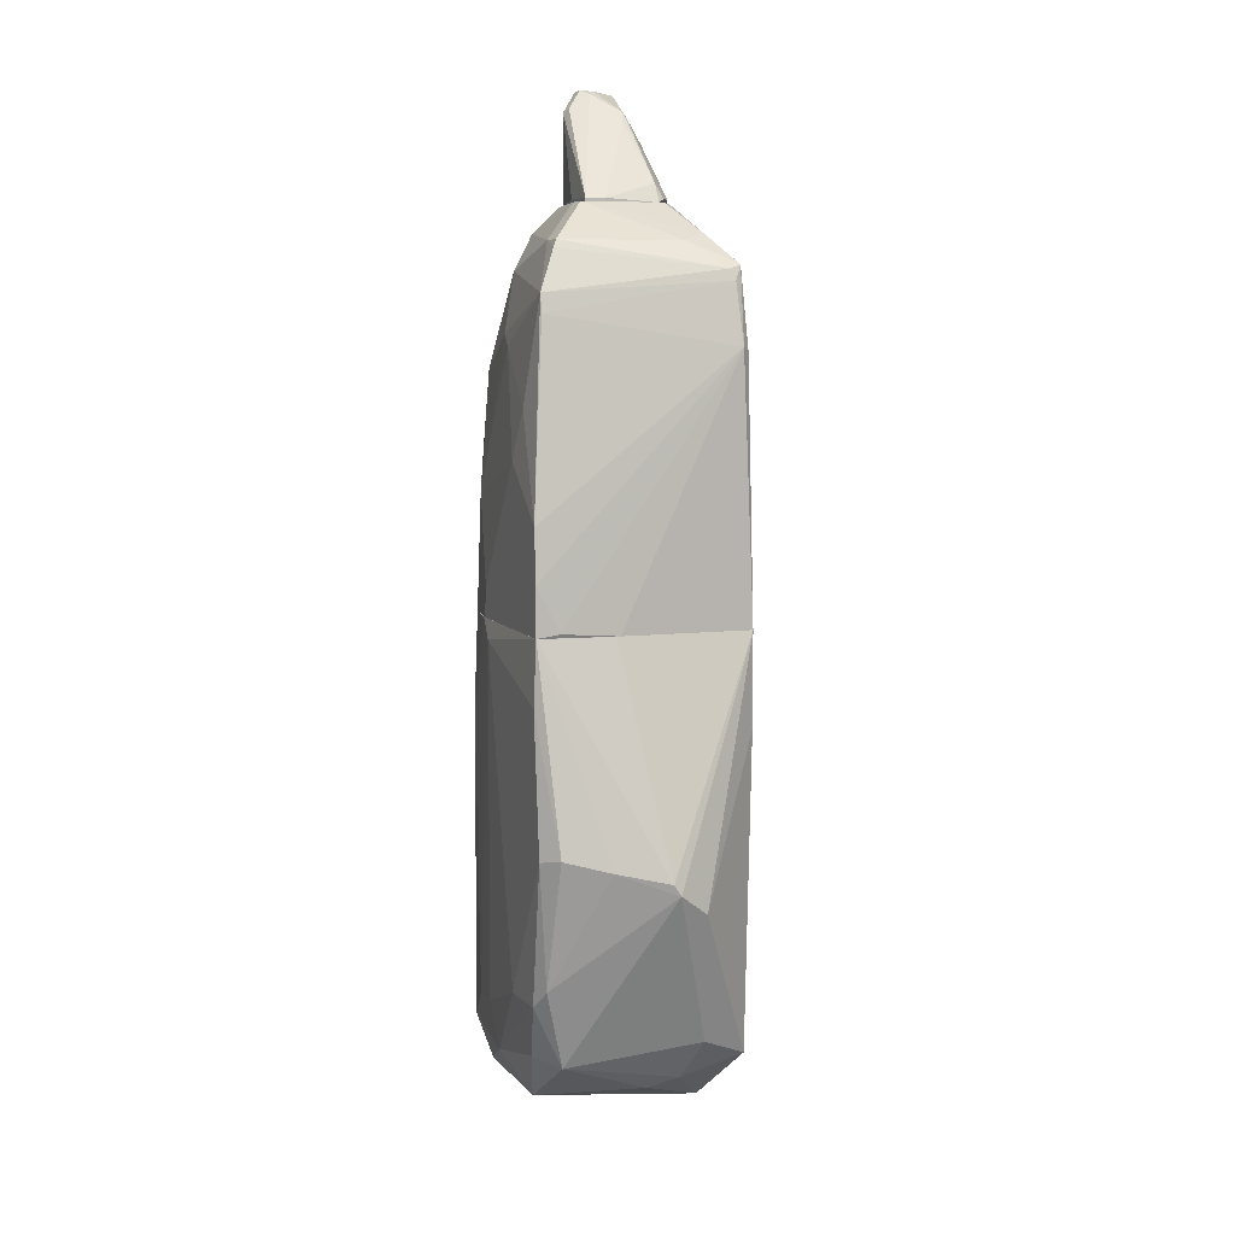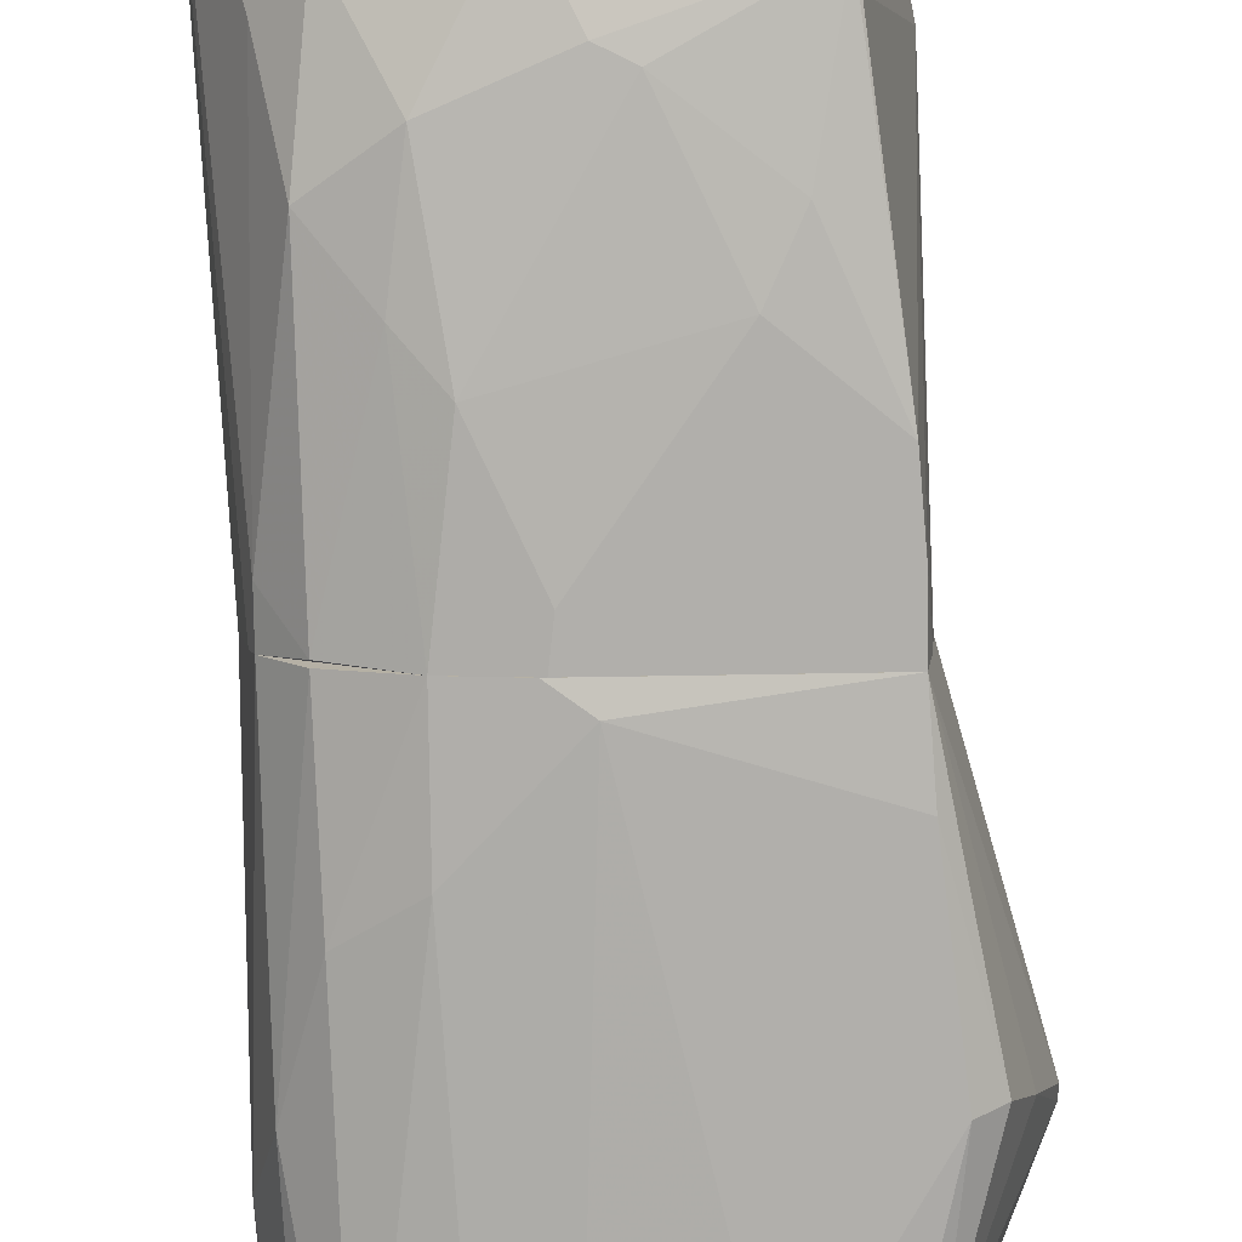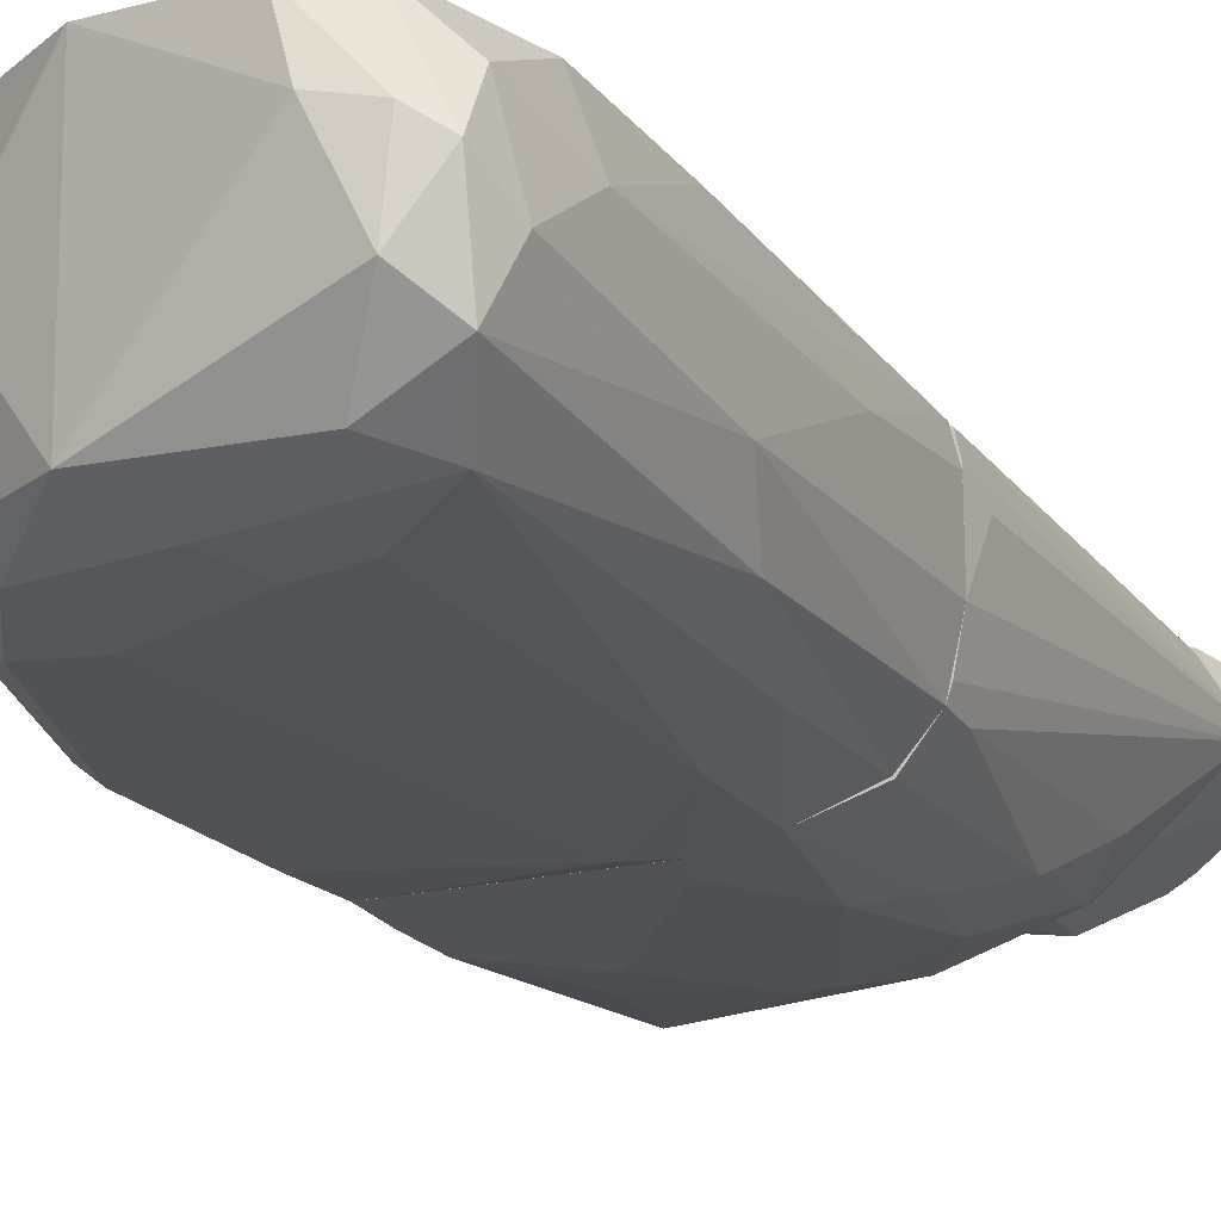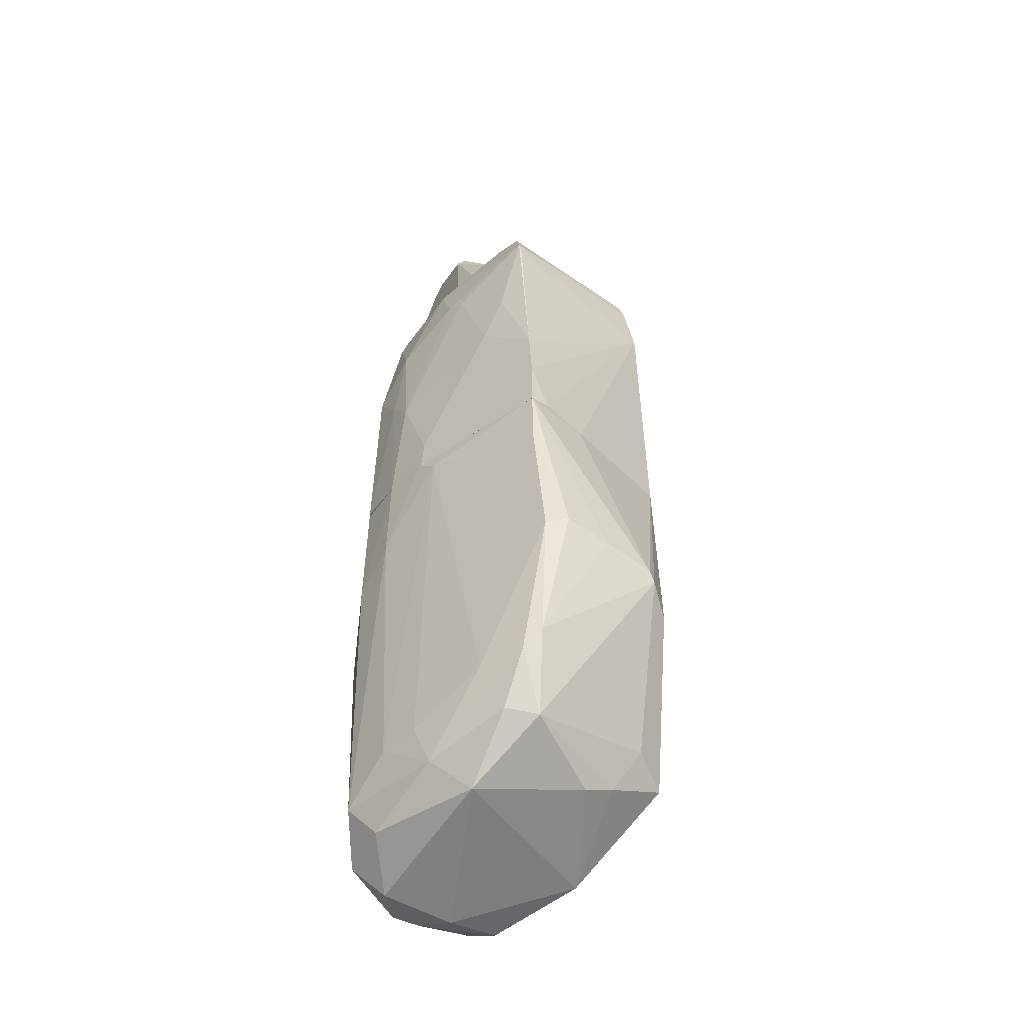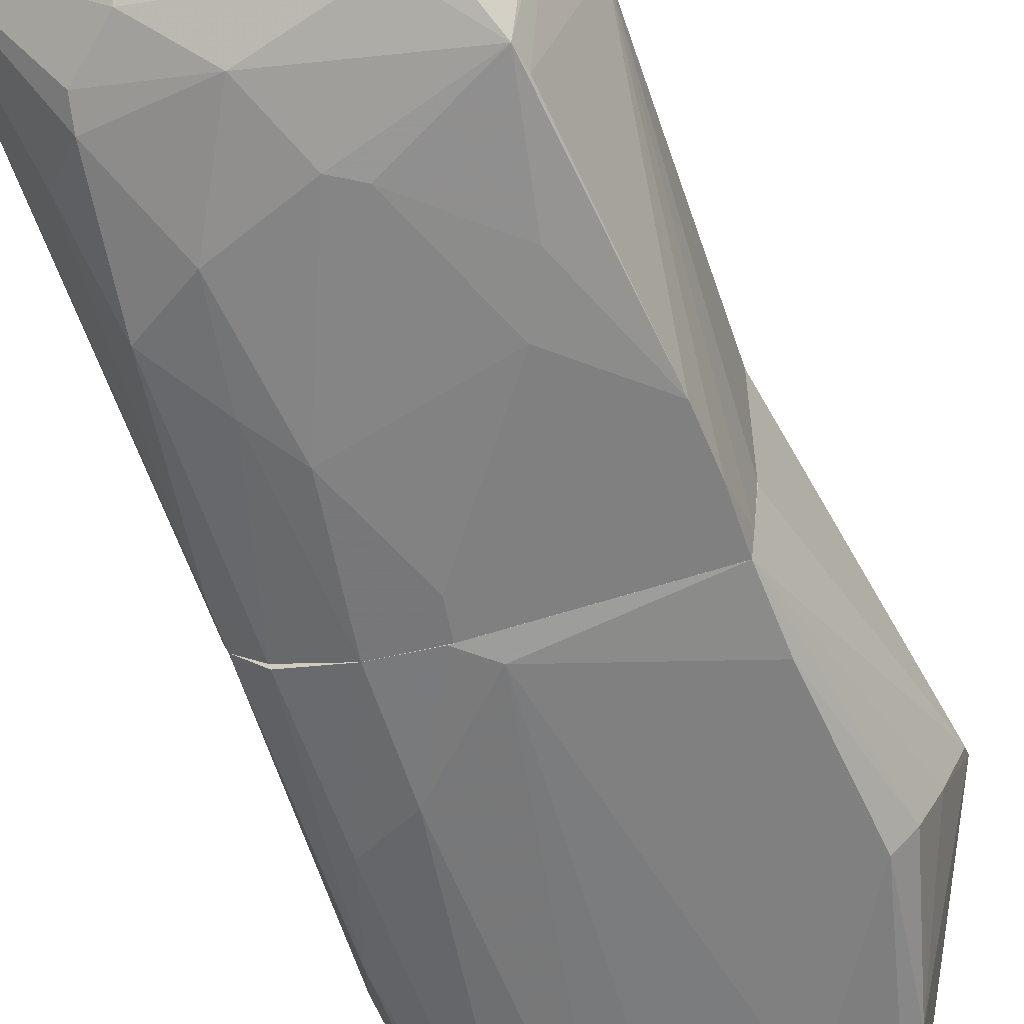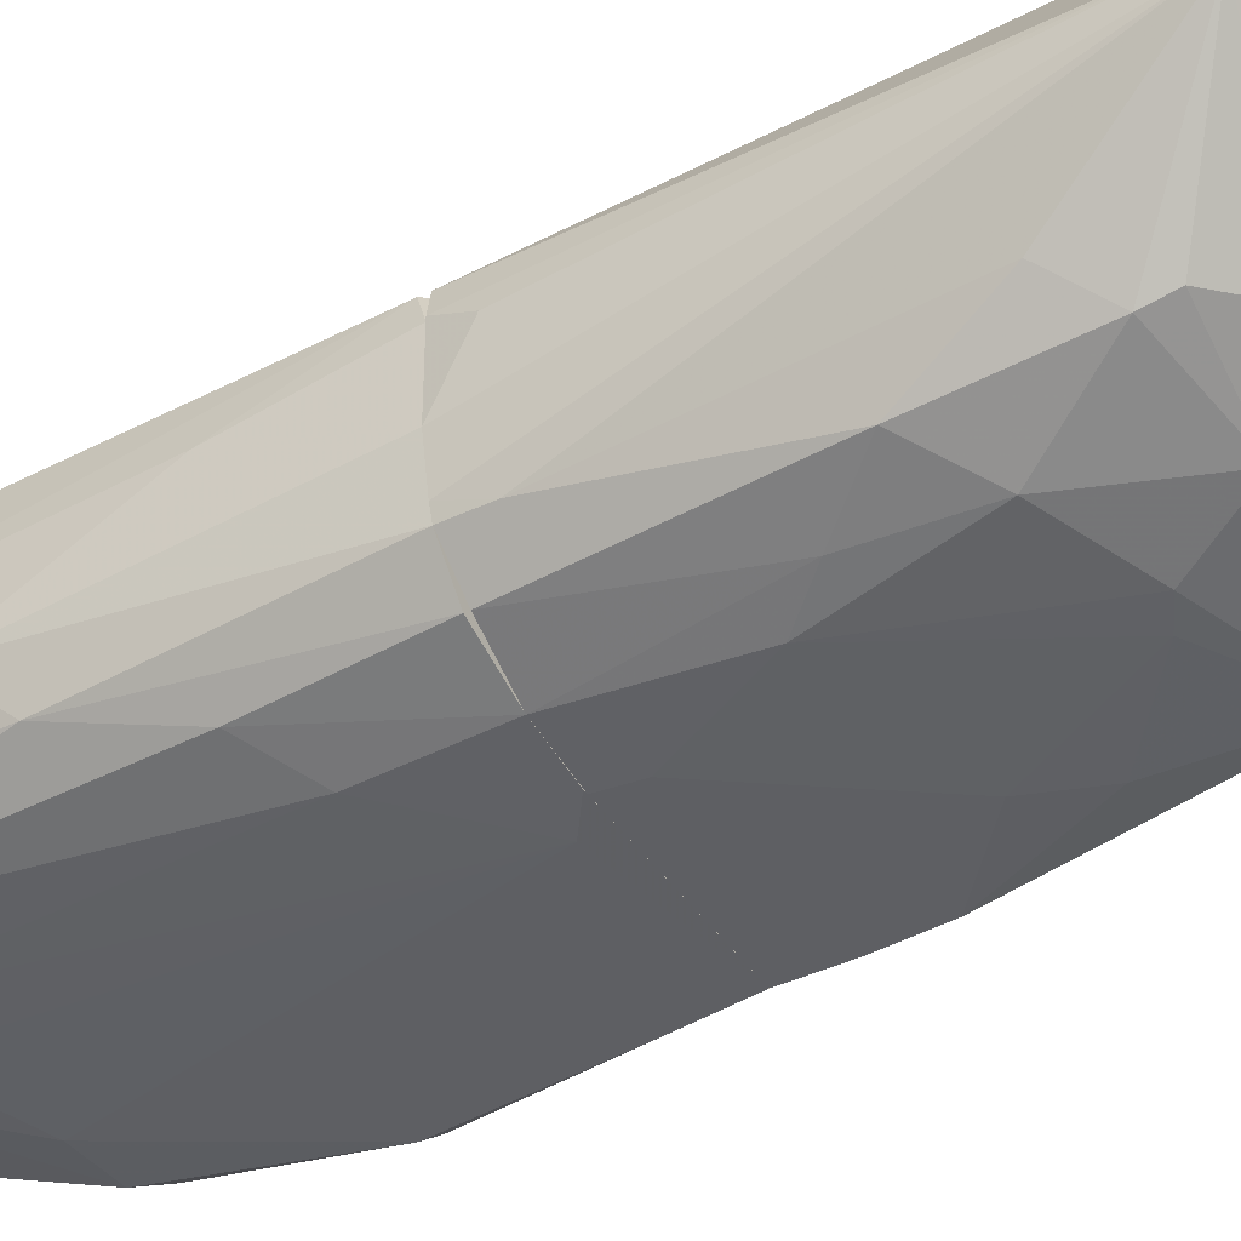
<metadata>
{"format":"obj","ext":"obj","renderer":"f3d","projection":"perspective","resolution":1024,"background":"white","views":[{"elev":7.4,"azim":-109.6,"up":"+Y"},{"elev":-78.1,"azim":-179.1,"up":"+Z"},{"elev":-20.7,"azim":23.1,"up":"+Z"},{"elev":-43.6,"azim":-140.4,"up":"+Y"},{"elev":-60.1,"azim":-161.7,"up":"+Z"},{"elev":-41.0,"azim":120.2,"up":"+Z"}]}
</metadata>
<code>
o convex_0
v 1.971 -5.539 -0.1461
v -3.079 -2.415 0.1659
v -2.194 -4.654 0.8427
v 1.659 0.8132 1.468
v 0.2009 0.8125 -1.448
v -1.517 -4.81 -1.344
v -2.246 0.8125 1.468
v 1.138 -6.008 1.312
v -2.142 0.8125 -1.448
v 1.971 0.8132 -0.6669
v 1.45 -5.123 -1.24
v -2.038 -4.915 1.468
v -0.736 -5.643 -1.083
v -2.402 -2 -1.5
v 2.075 0.7085 1.207
v -0.4241 0.2915 1.624
v 0.9818 -6.321 0.4785
v 1.815 -4.81 1.207
v -1.882 -4.915 -1.031
v -0.58 -5.956 1.364
v 0.04439 -4.498 -1.448
v 1.763 -5.747 -0.7709
v 1.607 0.8132 -1.083
v 2.127 -2.831 -0.3023
v 0.3569 -4.758 1.468
v -1.673 -5.383 0.2179
v -2.663 -1.947 -1.292
v 1.919 -2.208 -0.8752
v 0.8778 -0.5416 -1.396
v -2.923 -2.728 0.5825
v 2.023 -4.654 0.4785
v 1.815 -6.06 0.1656
v 1.398 -6.164 -0.4586
v -0.1641 0.552 -1.5
v 2.127 0.8132 0.009931
v -1.205 -4.029 -1.5
v -2.194 -3.769 -1.344
v 0.9818 -5.644 -1.135
v -3.079 -2.259 0.06193
v -0.2161 -5.123 -1.396
v -2.246 0.8125 -0.4066
v 0.7213 -2.417 1.52
v -1.986 0.8125 1.52
v 0.7733 -6.269 1.207
v 1.815 -5.747 0.7385
v 2.127 -0.9061 0.6345
v 1.555 -0.9578 -1.187
v 0.6693 0.8125 1.572
v 0.6693 -4.55 -1.396
v 1.659 0.2399 1.468
v -2.246 -0.4892 1.468
v 0.3569 -5.8 1.416
v -1.934 -4.029 -1.448
v 1.294 -6.06 1.259
v -2.194 -0.073 -1.5
v 1.034 -4.394 1.416
v 0.8778 0.8125 -1.344
v -0.5281 0.8125 1.624
v 1.919 -3.091 1.207
v 2.127 0.8132 0.8947
v 1.503 -6.216 0.3742
v -2.871 -2.103 -0.6669
v -1.83 -5.227 0.6345
v 1.398 0.6561 1.52
f 56 50 64
f 2 3 12
f 3 2 19
f 6 13 19
f 13 17 20
f 7 4 23
f 5 9 23
f 4 10 23
f 1 22 24
f 16 12 25
f 19 13 26
f 13 20 26
f 22 11 28
f 23 10 28
f 10 24 28
f 24 22 28
f 7 2 30
f 2 12 30
f 1 24 31
f 22 1 32
f 17 13 33
f 22 32 33
f 9 5 34
f 5 29 34
f 10 4 35
f 24 10 35
f 14 34 36
f 34 21 36
f 19 2 37
f 27 14 37
f 11 22 38
f 33 13 38
f 22 33 38
f 2 7 39
f 13 6 40
f 36 21 40
f 38 13 40
f 11 38 40
f 7 23 41
f 23 9 41
f 39 7 41
f 9 39 41
f 16 25 42
f 4 7 43
f 20 17 44
f 1 31 45
f 31 18 45
f 32 1 45
f 15 31 46
f 31 24 46
f 24 35 46
f 28 11 47
f 23 28 47
f 11 29 47
f 16 42 48
f 29 11 49
f 21 34 49
f 34 29 49
f 11 40 49
f 40 21 49
f 15 4 50
f 7 30 51
f 30 12 51
f 43 7 51
f 12 43 51
f 12 20 52
f 25 12 52
f 44 8 52
f 20 44 52
f 6 19 53
f 14 36 53
f 19 37 53
f 37 14 53
f 40 6 53
f 36 40 53
f 18 8 54
f 8 44 54
f 45 18 54
f 32 45 54
f 27 9 55
f 14 27 55
f 9 34 55
f 34 14 55
f 8 18 56
f 42 25 56
f 18 50 56
f 52 8 56
f 25 52 56
f 5 23 57
f 29 5 57
f 23 47 57
f 47 29 57
f 12 16 58
f 4 43 58
f 43 12 58
f 48 4 58
f 16 48 58
f 18 31 59
f 31 15 59
f 15 50 59
f 50 18 59
f 4 15 60
f 35 4 60
f 15 46 60
f 46 35 60
f 17 33 61
f 33 32 61
f 44 17 61
f 54 44 61
f 32 54 61
f 9 27 62
f 37 2 62
f 27 37 62
f 2 39 62
f 39 9 62
f 12 3 63
f 3 19 63
f 20 12 63
f 19 26 63
f 26 20 63
f 4 48 64
f 48 42 64
f 50 4 64
f 42 56 64
o convex_1
v 1.815 7.739 0.8949
v -0.5799 6.333 -0.2503
v -0.6318 6.333 0.0101
v 2.44 6.333 0.8949
v 1.45 6.333 1.624
v 0.67 7.583 -0.1461
v 0.2534 7.479 0.6349
v -0.5799 6.385 0.8429
v 2.231 7.374 1.52
v 0.67 6.333 -0.1461
v 2.388 7.218 0.6349
v 0.7219 7.895 0.1142
v 2.075 6.333 1.572
v 1.294 7.895 0.7908
v 1.867 7.791 0.5308
v 2.336 7.374 1.52
v -0.3193 6.385 0.999
v 2.284 6.333 0.6869
v 0.1492 7.427 0.5308
v -0.684 6.333 0.7388
v 1.346 7.791 0.1662
v 2.492 6.75 0.7908
v -0.006866 6.385 -0.2503
v -0.5799 6.385 -0.2503
v 1.867 6.385 1.676
v -0.5276 6.594 0.7388
v 1.555 6.489 1.624
v 0.3056 7.583 0.5828
v 2.284 6.906 1.52
v 1.606 7.687 0.2705
v 2.388 7.062 0.6349
v 0.6178 7.843 0.2183
v 0.9296 7.895 0.1142
v 1.971 7.739 0.7388
v 0.5658 7.635 -0.094
v -0.6318 6.385 0.0101
v 2.388 7.27 0.7388
v 2.492 6.594 0.8949
v 0.7741 7.895 0.3226
v 2.023 7.322 1.468
f 91 73 104
f 67 66 68
f 67 68 69
f 68 66 74
f 69 68 77
f 71 73 78
f 78 73 80
f 65 78 80
f 71 72 81
f 68 74 82
f 67 69 84
f 69 81 84
f 81 72 84
f 68 82 86
f 74 66 87
f 70 74 87
f 66 67 88
f 87 66 88
f 70 87 88
f 69 77 89
f 80 73 89
f 72 71 90
f 84 72 90
f 81 69 91
f 69 89 91
f 89 73 91
f 71 78 92
f 90 71 92
f 83 90 92
f 77 68 93
f 89 77 93
f 80 89 93
f 74 70 94
f 79 75 94
f 70 85 94
f 85 79 94
f 82 74 95
f 75 86 95
f 86 82 95
f 74 94 95
f 94 75 95
f 88 83 96
f 83 92 96
f 70 76 97
f 76 78 97
f 78 79 97
f 85 70 97
f 79 85 97
f 78 65 98
f 79 78 98
f 65 80 98
f 76 70 99
f 70 88 99
f 96 76 99
f 88 96 99
f 67 84 100
f 88 67 100
f 83 88 100
f 90 83 100
f 84 90 100
f 75 79 101
f 86 75 101
f 80 86 101
f 79 98 101
f 98 80 101
f 86 80 102
f 68 86 102
f 93 68 102
f 80 93 102
f 78 76 103
f 92 78 103
f 76 96 103
f 96 92 103
f 73 71 104
f 71 81 104
f 81 91 104
o convex_2
v 1.451 5.499 -0.5628
v -2.247 0.8132 -0.3546
v -2.247 0.8132 1.468
v 2.127 0.8132 0.9471
v -1.986 5.499 1.364
v 2.024 6.333 1.572
v -1.465 5.708 -0.9794
v 0.8776 0.8132 -1.344
v -2.142 1.49 -1.448
v 2.44 6.333 0.7907
v 1.971 0.8132 -0.6669
v 1.398 0.8132 1.52
v -0.684 6.333 -0.3546
v -0.1633 4.614 -1.24
v 1.659 3.625 -0.927
v -1.569 2.793 1.572
v -2.247 4.458 1.312
v -1.725 5.135 -1.24
v -0.7363 6.333 0.7907
v -2.142 0.8132 -1.448
v -1.153 3 -1.448
v 0.9299 5.968 -0.5105
v 2.075 0.8132 1.207
v 0.6693 0.8132 1.572
v -0.5281 5.396 1.572
v 0.6693 2.48 -1.344
v 0.2528 5.447 -0.9794
v 2.127 0.8132 0.01019
v 0.9299 4.145 -1.135
v 0.1486 0.8132 -1.448
v 1.607 0.8656 -1.084
v 1.346 6.333 1.572
v -2.09 2.22 -1.448
v 0.8258 6.333 -0.1462
v -1.205 0.8132 1.572
v 1.711 0.9175 1.468
v 2.44 6.229 0.8948
v -1.621 5.812 0.7387
v -2.142 4.406 1.416
v -2.038 5.447 1.208
v 1.502 5.187 -0.6669
v -1.413 5.812 -0.9273
v 1.971 1.282 -0.6669
v 1.919 4.718 -0.3544
v -0.2675 6.333 1.051
v 2.18 1.23 0.7387
v -1.778 4.874 -1.24
v -1.049 5.812 -0.9273
v -0.4758 4.458 -1.292
v 1.867 4.614 1.572
v 1.086 2.949 -1.187
v -1.465 3.677 -1.396
v 2.075 6.281 1.52
v -0.3716 6.333 -0.3546
v 2.024 0.8132 -0.5108
v -1.205 4.041 1.572
v -2.194 0.8656 -1.135
v 2.024 1.543 1.312
v -1.986 0.8132 1.52
v 0.04494 5.812 1.572
v -1.465 5.916 1.051
v -2.09 5.291 1.259
v 0.09679 1.23 -1.448
v -1.725 5.447 1.416
f 129 164 168
f 107 106 108
f 108 106 112
f 108 112 115
f 107 108 116
f 110 114 117
f 106 107 121
f 110 117 123
f 112 106 124
f 124 113 125
f 114 105 126
f 116 108 127
f 107 116 128
f 110 120 128
f 120 110 129
f 118 122 131
f 126 105 131
f 108 115 132
f 130 118 133
f 118 131 133
f 112 124 134
f 124 125 134
f 115 112 135
f 110 123 136
f 129 110 136
f 113 121 137
f 125 113 137
f 117 114 138
f 114 126 138
f 107 128 139
f 128 120 139
f 116 127 140
f 114 110 141
f 127 108 141
f 132 114 141
f 107 120 143
f 121 107 143
f 109 121 143
f 111 122 144
f 109 142 144
f 105 114 145
f 131 105 145
f 119 133 145
f 133 131 145
f 142 117 146
f 111 144 146
f 144 142 146
f 115 135 147
f 135 119 147
f 145 114 148
f 119 145 148
f 114 147 148
f 147 119 148
f 109 136 149
f 136 123 149
f 108 132 150
f 141 108 150
f 132 141 150
f 137 121 151
f 122 137 151
f 122 111 152
f 131 122 152
f 126 131 152
f 146 117 152
f 111 146 152
f 122 118 153
f 118 130 153
f 130 125 153
f 128 116 154
f 110 128 154
f 140 110 154
f 116 140 154
f 112 130 155
f 133 119 155
f 130 133 155
f 135 112 155
f 119 135 155
f 137 122 156
f 125 137 156
f 122 153 156
f 153 125 156
f 141 110 157
f 127 141 157
f 117 138 158
f 138 126 158
f 152 117 158
f 126 152 158
f 114 132 159
f 132 115 159
f 147 114 159
f 115 147 159
f 120 129 160
f 143 120 160
f 106 121 161
f 121 113 161
f 124 106 161
f 113 124 161
f 110 140 162
f 140 127 162
f 157 110 162
f 127 157 162
f 120 107 163
f 107 139 163
f 139 120 163
f 136 109 164
f 129 136 164
f 123 117 165
f 142 109 165
f 117 142 165
f 109 149 165
f 149 123 165
f 121 109 166
f 109 144 166
f 144 122 166
f 151 121 166
f 122 151 166
f 130 112 167
f 125 130 167
f 112 134 167
f 134 125 167
f 109 143 168
f 160 129 168
f 143 160 168
f 164 109 168
o convex_3
v 1.451 4.979 1.624
v -1.413 2.428 1.572
v -0.7885 1.282 1.572
v -0.2676 2.74 2.093
v -0.007121 4.823 1.572
v -0.2154 0.8654 1.572
v 1.086 4.718 1.884
v -0.9968 3.886 1.624
v 0.6694 4.927 1.832
v 0.09661 2.948 2.093
v 1.451 4.979 1.572
v -0.528 0.8132 1.624
v -1.101 2.688 1.78
v -0.2154 0.8654 1.624
v -0.007121 3.156 2.093
v 0.2009 4.979 1.624
v -1.413 2.428 1.624
v -0.05927 2.636 2.093
v -0.9968 3.886 1.572
v 1.086 4.875 1.884
v 1.346 4.666 1.624
v -0.2676 2.844 2.093
v -1.049 2.948 1.78
v 1.19 4.979 1.832
v -1.413 2.636 1.624
v -0.8403 3.886 1.676
f 190 183 194
f 171 170 173
f 171 173 174
f 174 173 179
f 171 174 180
f 175 178 182
f 180 174 182
f 172 178 183
f 173 176 184
f 176 177 184
f 169 179 184
f 179 173 184
f 170 171 185
f 171 180 185
f 180 172 185
f 172 181 185
f 178 172 186
f 172 180 186
f 182 178 186
f 180 182 186
f 173 170 187
f 176 173 187
f 178 175 188
f 177 183 188
f 183 178 188
f 169 175 189
f 179 169 189
f 174 179 189
f 182 174 189
f 175 182 189
f 181 172 190
f 172 183 190
f 190 176 191
f 181 190 191
f 175 169 192
f 169 184 192
f 184 177 192
f 188 175 192
f 177 188 192
f 170 185 193
f 185 181 193
f 187 170 193
f 176 187 193
f 191 176 193
f 181 191 193
f 177 176 194
f 183 177 194
f 176 190 194
o convex_4
v 0.253 4.979 1.572
v 1.971 6.333 1.624
v 1.971 6.333 1.572
v 1.45 4.979 1.624
v 0.3053 5.552 2.041
v 0.4096 5.864 1.572
v 1.242 4.979 1.832
v -0.3198 5.031 1.624
v 1.398 6.333 1.624
v 1.763 5.968 1.728
v 1.503 5.031 1.572
v -0.2673 5.24 1.572
v 0.3573 5.448 2.041
v 0.8779 4.979 1.832
v 1.867 6.333 1.676
v 0.5136 5.812 1.884
v 1.867 5.864 1.624
v 1.346 5.188 1.832
v 0.4096 5.552 2.041
v 0.04487 5.552 1.624
f 210 200 214
f 197 195 200
f 195 198 201
f 196 197 203
f 197 200 203
f 195 197 205
f 198 195 205
f 200 195 206
f 202 199 206
f 195 202 206
f 199 202 207
f 195 201 208
f 202 195 208
f 207 202 208
f 201 207 208
f 196 203 209
f 203 199 209
f 204 196 209
f 199 203 210
f 203 200 210
f 197 196 211
f 196 204 211
f 205 197 211
f 198 205 211
f 201 198 212
f 198 211 212
f 211 204 212
f 199 207 213
f 207 201 213
f 209 199 213
f 204 209 213
f 201 212 213
f 212 204 213
f 206 199 214
f 200 206 214
f 199 210 214

</code>
